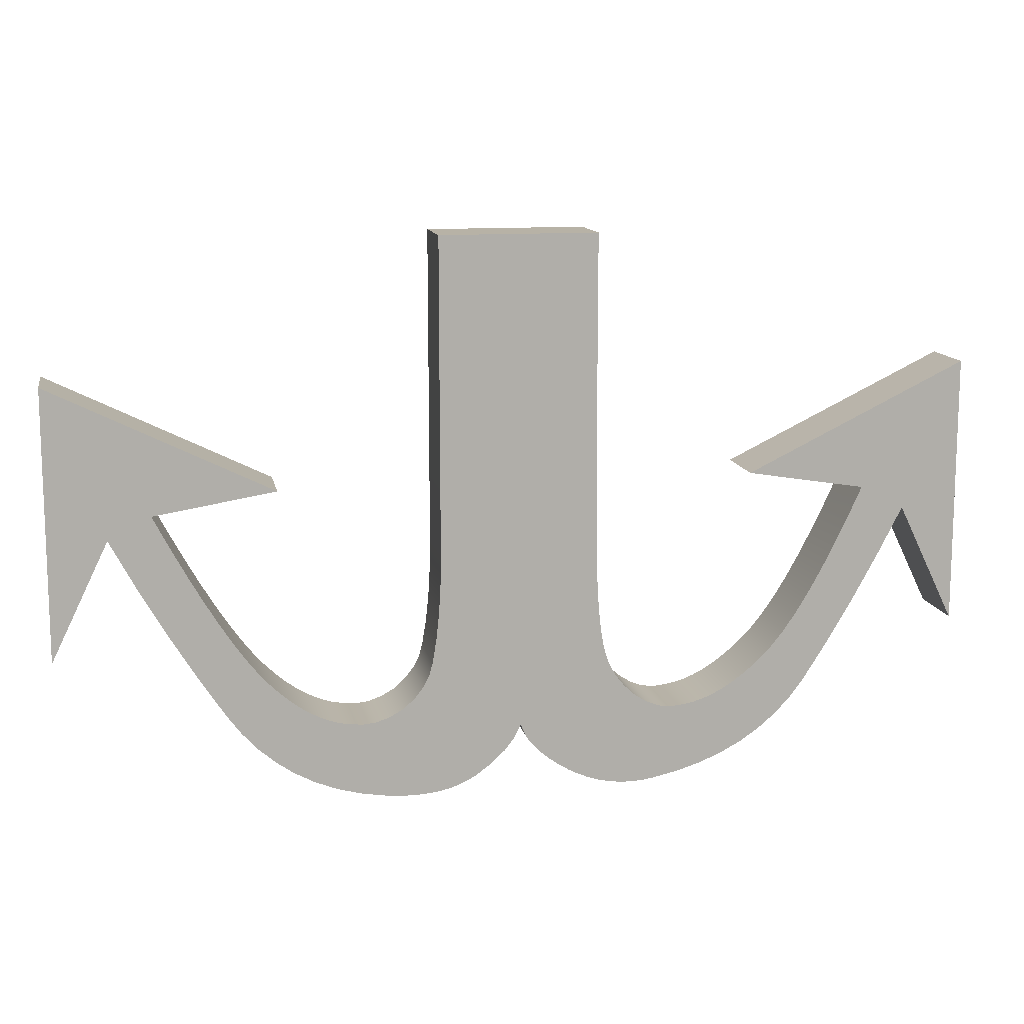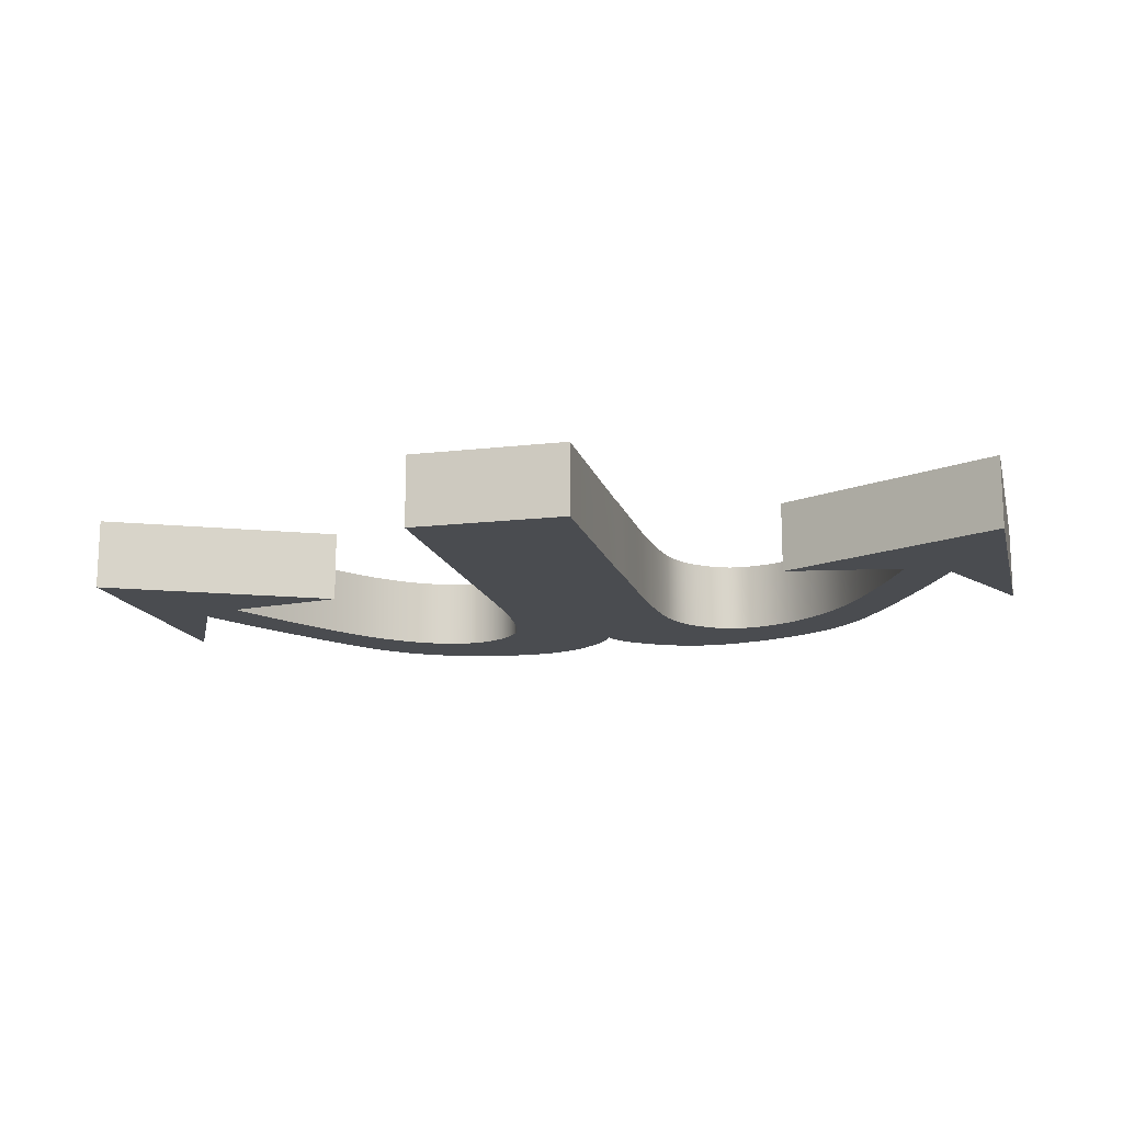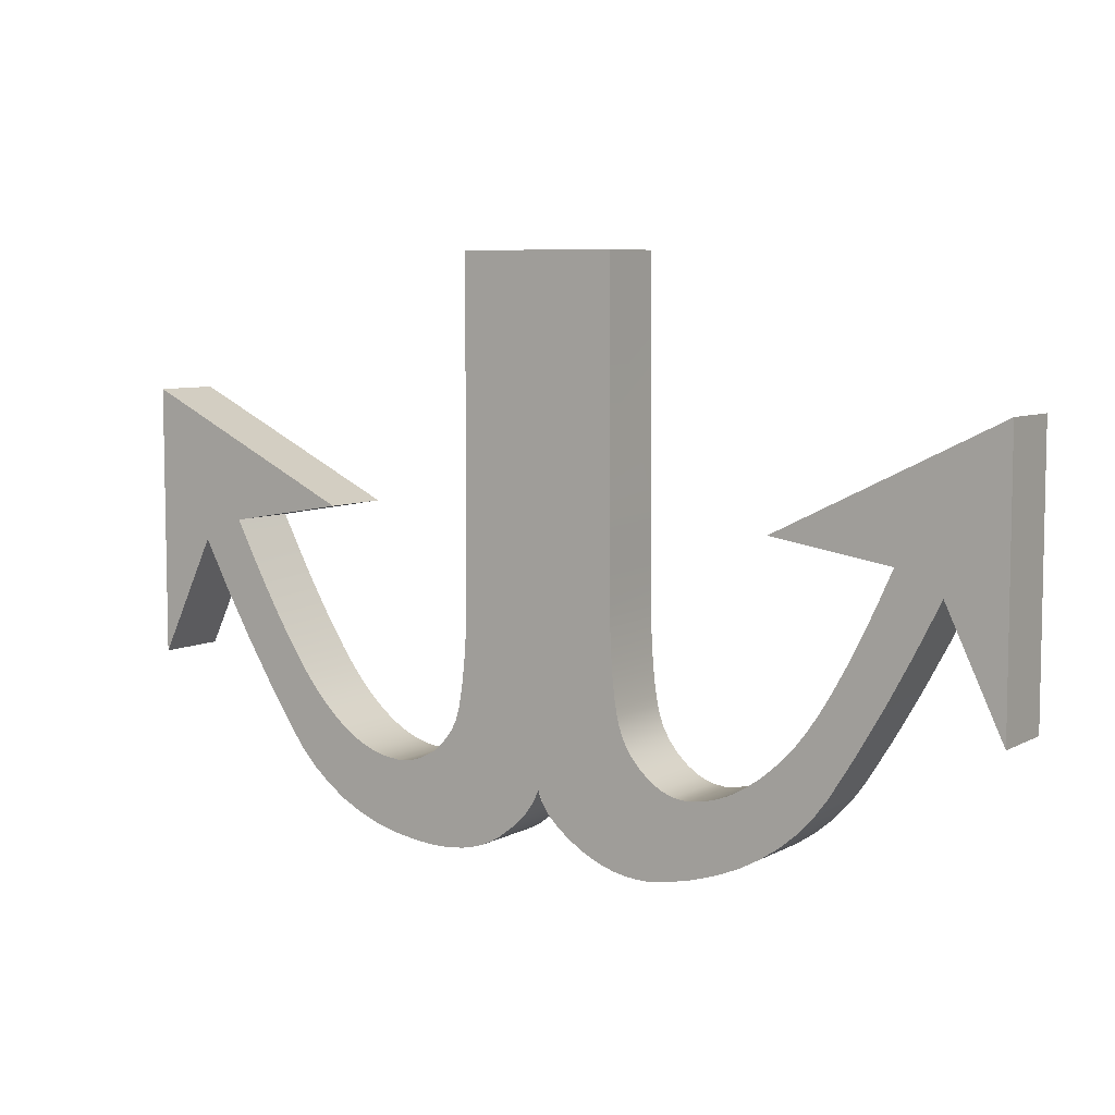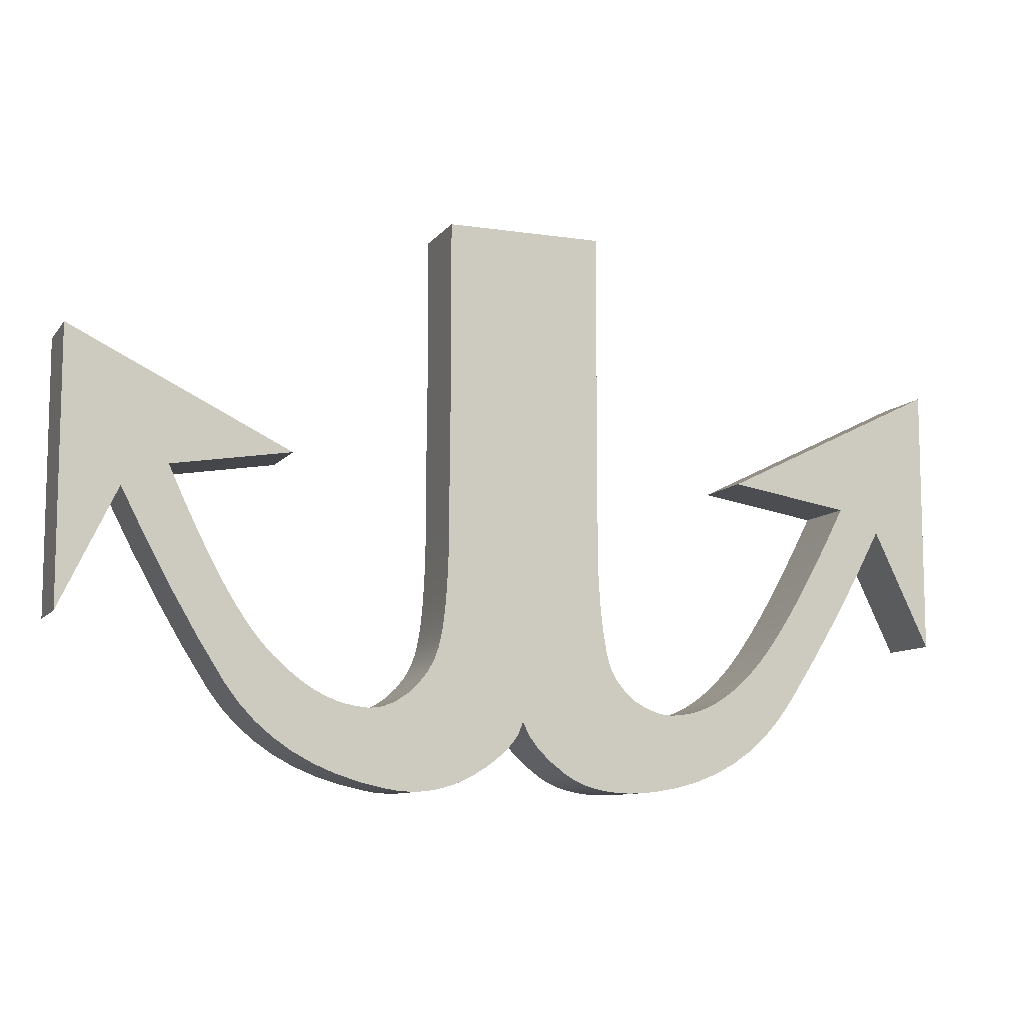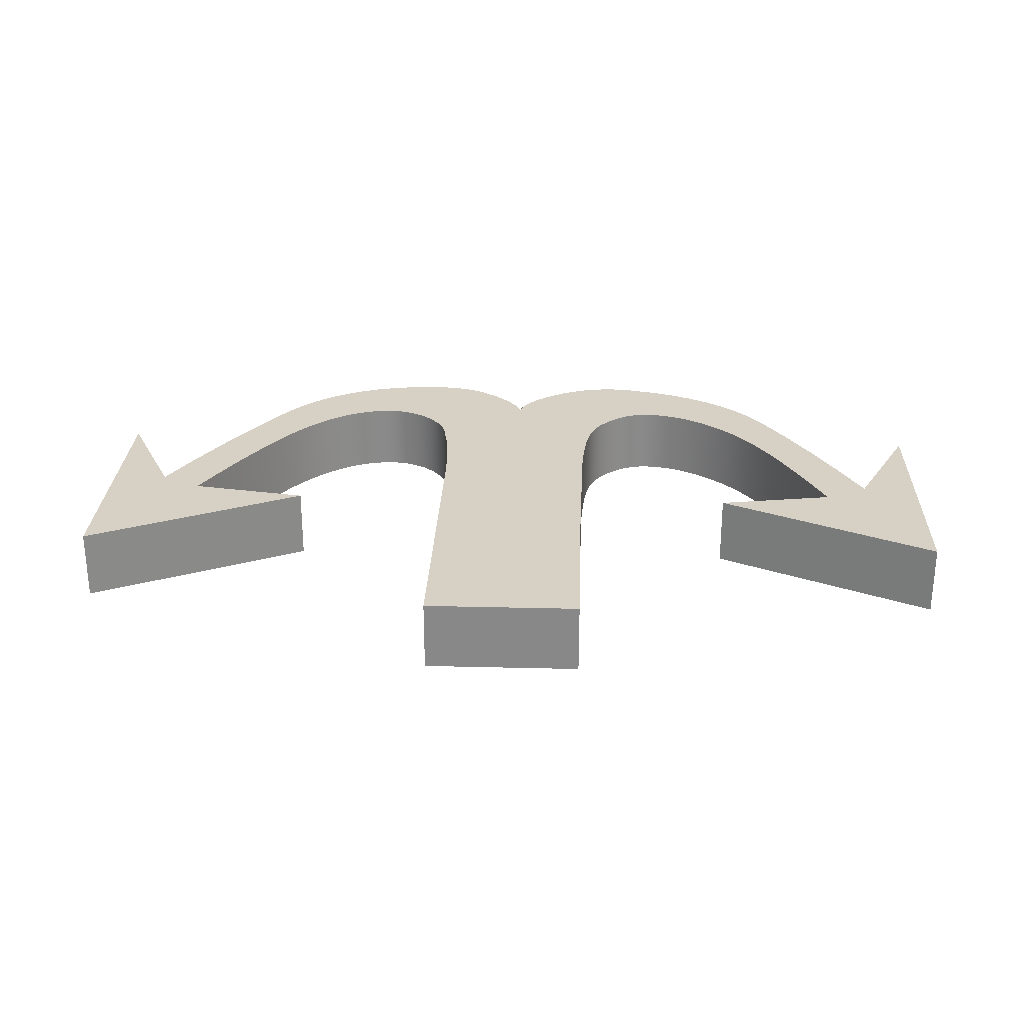
<metadata>
{"format":"obj","ext":"obj","renderer":"f3d","projection":"perspective","resolution":1024,"background":"white","views":[{"elev":12.5,"azim":-10.9,"up":"+Z"},{"elev":-14.9,"azim":14.1,"up":"+Y"},{"elev":6.8,"azim":33.6,"up":"+Z"},{"elev":-9.4,"azim":158.7,"up":"+Z"},{"elev":26.9,"azim":2.2,"up":"+Y"}]}
</metadata>
<code>
g Mesh_
v 1.523 0.6852 1.874
v -1.517 0.6852 3.64
v 1.523 0.6852 5.451
v 1.605 0.6852 -1.955
v 1.631 0.6852 -2.196
v -1.616 0.6852 -2.308
v 1.566 0.6852 -1.399
v 1.583 0.6852 -1.689
v -1.561 0.6852 -1.791
v 1.542 0.6852 -0.7456
v 1.552 0.6852 -1.085
v -1.528 0.6852 -1.222
v 1.539 0.6852 -0.05409
v -1.517 0.6852 -0.6003
v 1.534 0.6852 1.258
v 1.538 0.6852 0.6146
v -1.517 0.6852 0.6514
v -1.517 0.6852 1.874
v 0.4652 0.6852 -4.735
v 0.3358 0.6852 -4.611
v 1.958 0.6852 -3.24
v 0.6186 0.6852 -4.86
v 0.2295 0.6852 -4.488
v 0.04335 0.6852 -4.116
v 0.796 0.6852 -4.986
v 2.13 0.6852 -3.452
v 1.739 0.6852 -2.772
v 1.827 0.6852 -3.013
v 0.9975 0.6852 -5.112
v 1.662 0.6852 -2.412
v 1.698 0.6852 -2.605
v 1.204 0.6852 -5.218
v -1.517 0.6852 1.913
v -1.517 0.6852 2.018
v -1.517 0.6852 2.19
v -1.517 0.6852 2.432
v -1.517 0.6852 3.013
v -1.517 0.6852 3.983
v -1.517 0.6852 4.295
v -1.517 0.6852 4.868
v -1.517 0.6852 5.112
v -1.517 0.6852 5.291
v -1.517 0.6852 5.451
v -1.517 0.6852 5.404
v -0.07855 0.6852 -4.374
v -1.883 0.6852 -3.253
v 0.1453 0.6852 -4.364
v -2.277 0.6852 -3.668
v -1.197 0.6852 -5.285
v -1.408 0.6852 -5.353
v -1.634 0.6852 -5.4
v -1.002 0.6852 -5.199
v -2.054 0.6852 -3.47
v -0.5105 0.6852 -4.857
v -0.822 0.6852 -5.093
v -1.694 0.6852 -2.772
v -1.762 0.6852 -3.02
v -0.2629 0.6852 -4.619
v -2.687 0.6852 -5.402
v -3.155 0.6852 -5.323
v -2.798 0.6852 -3.901
v -3.06 0.6852 -3.932
v -2.402 0.6852 -5.43
v -2.539 0.6852 -3.812
v -1.876 0.6852 -5.429
v -2.132 0.6852 -5.439
v -4.011 0.6852 -5.038
v -4.399 0.6852 -4.833
v -3.689 0.6852 -3.817
v -3.873 0.6852 -3.742
v -4.059 0.6852 -3.646
v -3.508 0.6852 -3.871
v -3.597 0.6852 -5.202
v -3.331 0.6852 -3.904
v -5.038 0.6852 -2.798
v -4.837 0.6852 -3.02
v -5.674 0.6852 -3.591
v -5.257 0.6852 -2.519
v -5.396 0.6852 -3.965
v -4.638 0.6852 -3.214
v -5.091 0.6852 -4.296
v -4.442 0.6852 -3.382
v -4.249 0.6852 -3.526
v -4.758 0.6852 -4.586
v -6.309 0.6852 -0.8386
v -6.02 0.6852 -1.345
v -6.732 0.6852 -1.925
v -6.206 0.6852 -2.78
v -5.748 0.6852 -1.793
v -5.494 0.6852 -2.184
v -6.614 0.6852 -0.2748
v -7.25 0.6852 -1.026
v -7.755 0.6852 -0.08173
v -6.937 0.6852 0.3468
v -4.597 0.6852 0.7367
v -8.864 0.6852 2.822
v 7.761 0.6852 -0.08173
v 6.904 0.6852 0.3662
v 8.864 0.6852 2.822
v 8.864 0.6852 -2.383
v 6.355 0.6852 -0.8095
v 7.268 0.6852 -1.044
v 6.095 0.6852 -1.315
v 5.844 0.6852 -1.765
v 6.777 0.6852 -1.94
v 6.286 0.6852 -2.775
v 4.603 0.6852 0.7367
v 6.625 0.6852 -0.2492
v 5.138 0.6852 -2.788
v 5.793 0.6852 -3.552
v 4.916 0.6852 -3.02
v 4.712 0.6852 -3.206
v 5.528 0.6852 -3.901
v 5.23 0.6852 -4.217
v 5.367 0.6852 -2.502
v 5.602 0.6852 -2.161
v 4.533 0.6852 -4.748
v 3.916 0.6852 -3.734
v 4.112 0.6852 -3.634
v 4.133 0.6852 -4.963
v 4.898 0.6852 -4.499
v 4.31 0.6852 -3.513
v 4.51 0.6852 -3.371
v 2.831 0.6852 -3.9
v 3.233 0.6852 -5.29
v 2.731 0.6852 -5.402
v 3.079 0.6852 -3.932
v 3.7 0.6852 -5.143
v 3.337 0.6852 -3.904
v 3.528 0.6852 -3.869
v 3.721 0.6852 -3.812
v 0.6186 -0.6852 -4.86
v 1.627 0.6852 -5.371
v 1.414 0.6852 -5.304
v 2.341 0.6852 -3.649
v 1.523 -0.6852 5.451
v 0.4652 -0.6852 -4.735
v 2.063 0.6852 -5.445
v 1.843 0.6852 -5.418
v 2.587 0.6852 -3.807
v 0.796 -0.6852 -4.986
v 1.204 -0.6852 -5.218
v 0.9975 -0.6852 -5.112
v 2.506 0.6852 -5.437
v 2.284 0.6852 -5.451
v 1.523 -0.6852 1.874
v 1.534 -0.6852 1.258
v 1.414 -0.6852 -5.304
v 1.538 -0.6852 0.6146
v 1.539 -0.6852 -0.05409
v 1.542 -0.6852 -0.7456
v 1.552 -0.6852 -1.085
v 1.566 -0.6852 -1.399
v 1.583 -0.6852 -1.689
v 1.605 -0.6852 -1.955
v -0.822 -0.6852 -5.093
v -0.2629 -0.6852 -4.619
v -0.5105 -0.6852 -4.857
v 0.08324 0.6852 -4.24
v 0.04335 -0.6852 -4.116
v 0.08324 -0.6852 -4.24
v -0.07855 -0.6852 -4.374
v 0.3358 -0.6852 -4.611
v 0.1453 -0.6852 -4.364
v 0.2295 -0.6852 -4.488
v -1.694 -0.6852 -2.772
v -1.616 -0.6852 -2.308
v -1.876 -0.6852 -5.429
v -1.762 -0.6852 -3.02
v -1.408 -0.6852 -5.353
v -1.634 -0.6852 -5.4
v -1.561 -0.6852 -1.791
v -1.528 -0.6852 -1.222
v -1.517 -0.6852 -0.6003
v -1.517 -0.6852 0.6514
v -1.517 -0.6852 1.874
v -1.517 -0.6852 1.913
v -1.517 -0.6852 2.018
v -1.517 -0.6852 2.19
v -1.517 -0.6852 2.432
v -1.517 -0.6852 3.013
v -1.517 -0.6852 3.64
v -1.517 -0.6852 3.983
v -1.517 -0.6852 4.295
v -1.517 -0.6852 4.868
v -1.517 -0.6852 5.112
v -1.517 -0.6852 5.291
v -1.517 -0.6852 5.404
v -1.517 -0.6852 5.451
v -1.197 -0.6852 -5.285
v -1.002 -0.6852 -5.199
v -2.798 -0.6852 -3.901
v -3.155 -0.6852 -5.323
v -2.687 -0.6852 -5.402
v -2.539 -0.6852 -3.812
v -2.402 -0.6852 -5.43
v -2.277 -0.6852 -3.668
v -2.132 -0.6852 -5.439
v -1.883 -0.6852 -3.253
v -2.054 -0.6852 -3.47
v -4.059 -0.6852 -3.646
v -3.689 -0.6852 -3.817
v -3.873 -0.6852 -3.742
v -4.011 -0.6852 -5.038
v -3.597 -0.6852 -5.202
v -3.331 -0.6852 -3.904
v -3.508 -0.6852 -3.871
v -3.06 -0.6852 -3.932
v -5.396 -0.6852 -3.965
v -5.257 -0.6852 -2.519
v -4.837 -0.6852 -3.02
v -5.038 -0.6852 -2.798
v -5.091 -0.6852 -4.296
v -4.758 -0.6852 -4.586
v -4.638 -0.6852 -3.214
v -4.399 -0.6852 -4.833
v -4.249 -0.6852 -3.526
v -4.442 -0.6852 -3.382
v -6.309 -0.6852 -0.8386
v -6.732 -0.6852 -1.925
v -6.02 -0.6852 -1.345
v -6.206 -0.6852 -2.78
v -4.597 -0.6852 0.7367
v -6.937 -0.6852 0.3468
v -5.748 -0.6852 -1.793
v -5.674 -0.6852 -3.591
v -5.494 -0.6852 -2.184
v -7.755 -0.6852 -0.08173
v -7.25 -0.6852 -1.026
v -6.614 -0.6852 -0.2748
v 8.864 -0.6852 -2.383
v -8.864 0.6852 -2.383
v 7.761 -0.6852 -0.08173
v 6.286 -0.6852 -2.775
v 6.625 -0.6852 -0.2492
v 6.904 -0.6852 0.3662
v 6.777 -0.6852 -1.94
v 8.864 -0.6852 2.822
v 7.268 -0.6852 -1.044
v 5.367 -0.6852 -2.502
v 5.23 -0.6852 -4.217
v 4.603 -0.6852 0.7367
v 5.528 -0.6852 -3.901
v 5.602 -0.6852 -2.161
v 5.793 -0.6852 -3.552
v 5.844 -0.6852 -1.765
v 6.355 -0.6852 -0.8095
v 6.095 -0.6852 -1.315
v 4.112 -0.6852 -3.634
v 4.51 -0.6852 -3.371
v 4.31 -0.6852 -3.513
v 4.133 -0.6852 -4.963
v 4.712 -0.6852 -3.206
v 4.533 -0.6852 -4.748
v 4.898 -0.6852 -4.499
v 5.138 -0.6852 -2.788
v 4.916 -0.6852 -3.02
v 3.079 -0.6852 -3.932
v 2.731 -0.6852 -5.402
v 3.337 -0.6852 -3.904
v 3.233 -0.6852 -5.29
v 3.528 -0.6852 -3.869
v 3.916 -0.6852 -3.734
v 3.7 -0.6852 -5.143
v 3.721 -0.6852 -3.812
v 1.827 -0.6852 -3.013
v 1.631 -0.6852 -2.196
v 1.662 -0.6852 -2.412
v 1.698 -0.6852 -2.605
v 1.739 -0.6852 -2.772
v 1.627 -0.6852 -5.371
v 2.13 -0.6852 -3.452
v 2.063 -0.6852 -5.445
v 1.958 -0.6852 -3.24
v 1.843 -0.6852 -5.418
v 2.284 -0.6852 -5.451
v 2.341 -0.6852 -3.649
v 2.831 -0.6852 -3.9
v 2.587 -0.6852 -3.807
v 2.506 -0.6852 -5.437
v -8.864 -0.6852 2.822
v -8.864 -0.6852 -2.383
f 1 2 3
f 6 4 5 24
f 7 8 9 12
f 8 4 9
f 10 11 12 14
f 11 7 12
f 13 10 14
f 15 16 17
f 17 16 13 14
f 18 1 15 17
f 19 20 21
f 22 19 21
f 23 24 21 20
f 25 22 26
f 27 28 24
f 29 25 26
f 28 21 24
f 5 30 24
f 30 31 24
f 31 27 24
f 21 26 22
f 32 29 26
f 9 4 6
f 1 18 33
f 1 33 34
f 1 34 35
f 1 35 36
f 1 36 37
f 1 37 2
f 2 38 3
f 38 39 3
f 39 40 3
f 40 41 3
f 41 42 3
f 43 3 44
f 42 44 3
f 46 24 45 58
f 23 47 24
f 48 49 50
f 48 50 51
f 52 48 53
f 48 52 49
f 54 53 46
f 53 54 55
f 56 24 57
f 24 56 6
f 53 55 52
f 57 24 46
f 58 54 46
f 59 60 61
f 60 62 61
f 63 59 61
f 63 61 64
f 65 64 48
f 66 63 64
f 48 51 65
f 64 65 66
f 67 68 69
f 70 69 68
f 71 70 68 84
f 69 72 67
f 73 67 72 74
f 74 62 73
f 60 73 62
f 75 76 77
f 78 75 77 88
f 79 77 76 80
f 81 79 82
f 82 83 81
f 80 82 79
f 84 81 83 71
f 85 86 87 92
f 88 87 89 90
f 86 89 87
f 90 78 88
f 91 92 93 94
f 91 85 92
f 95 94 96
f 97 98 99
f 100 97 99
f 103 101 102 105
f 104 105 106 116
f 98 107 99
f 108 102 101
f 108 98 97 102
f 109 110 111
f 112 113 114 123
f 110 109 115 106
f 111 110 113 112
f 116 106 115
f 103 105 104
f 117 118 119 121
f 118 117 120 131
f 121 119 122
f 122 123 114 121
f 124 125 126
f 124 127 125
f 127 128 125
f 128 129 130
f 128 127 129
f 120 130 131
f 130 120 128
f 132 22 25 141
f 133 134 135
f 136 3 43 189
f 26 135 32
f 137 19 22 132
f 134 32 135
f 138 139 140
f 141 25 29 143
f 139 133 135
f 142 32 134 148
f 143 29 32 142
f 140 144 145
f 135 140 139
f 146 1 3 136
f 147 15 1 146
f 148 134 133 271
f 145 138 140
f 149 16 15 147
f 150 13 16 149
f 151 10 13 150
f 152 11 10 151
f 153 7 11 152
f 154 8 7 153
f 155 4 8 154
f 140 124 144
f 124 126 144
f 156 55 54 158
f 157 58 45 162
f 158 54 58 157
f 160 24 159 161
f 161 159 47 164
f 162 45 24 160
f 163 20 19 137
f 164 47 23 165
f 165 23 20 163
f 166 56 57 169
f 167 6 56 166
f 168 65 51 171
f 169 57 46 199
f 170 50 49 190
f 171 51 50 170
f 172 9 6 167
f 173 12 9 172
f 174 14 12 173
f 175 17 14 174
f 176 18 17 175
f 177 33 18 176
f 178 34 33 177
f 179 35 34 178
f 180 36 35 179
f 181 37 36 180
f 182 2 37 181
f 183 38 2 182
f 184 39 38 183
f 185 40 39 184
f 186 41 40 185
f 187 42 41 186
f 188 44 42 187
f 189 43 44 188
f 190 49 52 191
f 191 52 55 156
f 192 61 62 208
f 193 60 59 194
f 194 59 63 196
f 195 64 61 192
f 196 63 66 198
f 197 48 64 195
f 198 66 65 168
f 199 46 53 200
f 200 53 48 197
f 201 71 83 217
f 202 69 70 203
f 203 70 71 201
f 204 67 73 205
f 205 73 60 193
f 206 74 72 207
f 207 72 69 202
f 208 62 74 206
f 209 79 81 213
f 210 78 90 227
f 211 76 75 212
f 212 75 78 210
f 213 81 84 214
f 214 84 68 216
f 215 80 76 211
f 216 68 67 204
f 217 83 82 218
f 218 82 80 215
f 219 85 91 230
f 220 87 88 222
f 221 86 85 219
f 222 88 77 226
f 223 95 96 281
f 224 94 95 223
f 225 89 86 221
f 226 77 79 209
f 227 90 89 225
f 228 93 92 229
f 229 92 87 220
f 230 91 94 224
f 231 100 99 238
f 96 93 232
f 96 94 93
f 233 97 100 231
f 234 106 105 237
f 235 108 101 247
f 236 98 108 235
f 237 105 102 239
f 238 99 107 242
f 239 102 97 233
f 240 115 109 256
f 241 114 113 243
f 242 107 98 236
f 243 113 110 245
f 244 116 115 240
f 245 110 106 234
f 246 104 116 244
f 247 101 103 248
f 248 103 104 246
f 249 119 118 263
f 250 123 122 251
f 251 122 119 249
f 252 120 117 254
f 253 112 123 250
f 254 117 121 255
f 255 121 114 241
f 256 109 111 257
f 257 111 112 253
f 258 127 124 278
f 259 126 125 261
f 260 129 127 258
f 261 125 128 264
f 262 130 129 260
f 263 118 131 265
f 264 128 120 252
f 265 131 130 262
f 266 28 27 270
f 267 5 4 155
f 268 30 5 267
f 269 31 30 268
f 270 27 31 269
f 271 133 139 275
f 272 26 21 274
f 273 138 145 276
f 274 21 28 266
f 275 139 138 273
f 276 145 144 280
f 277 135 26 272
f 278 124 140 279
f 279 140 135 277
f 280 144 126 259
f 281 96 232 282
f 282 232 93 228
f 136 182 146
f 267 155 167 160
f 172 154 153 173
f 172 155 154
f 173 152 151 174
f 173 153 152
f 174 151 150
f 175 149 147
f 150 149 175 174
f 147 146 176 175
f 274 163 137
f 274 137 132
f 274 160 165 163
f 272 132 141
f 160 266 270
f 272 141 143
f 160 274 266
f 160 268 267
f 160 269 268
f 160 270 269
f 132 272 274
f 272 143 142
f 167 155 172
f 177 176 146
f 178 177 146
f 179 178 146
f 180 179 146
f 181 180 146
f 182 181 146
f 136 183 182
f 136 184 183
f 136 185 184
f 136 186 185
f 136 187 186
f 188 136 189
f 136 188 187
f 162 160 199 157
f 160 164 165
f 170 190 197
f 171 170 197
f 200 197 191
f 190 191 197
f 199 200 158
f 156 158 200
f 169 160 166
f 167 166 160
f 191 156 200
f 199 160 169
f 199 158 157
f 192 193 194
f 192 208 193
f 192 194 196
f 195 192 196
f 197 195 168
f 195 196 198
f 168 171 197
f 198 168 195
f 202 216 204
f 216 202 203
f 216 203 201 214
f 204 207 202
f 207 204 205 206
f 205 208 206
f 208 205 193
f 226 211 212
f 226 212 210 222
f 211 226 209 215
f 218 209 213
f 213 217 218
f 209 218 215
f 217 213 214 201
f 220 221 219 229
f 225 220 222 227
f 220 225 221
f 222 210 227
f 228 229 230 224
f 229 219 230
f 281 224 223
f 238 236 233
f 238 233 231
f 239 247 248 237
f 234 237 246 244
f 238 242 236
f 247 239 235
f 233 236 235 239
f 257 245 256
f 241 243 253 250
f 240 256 245 234
f 243 245 257 253
f 240 234 244
f 246 237 248
f 249 263 254 255
f 252 254 263 265
f 251 249 255
f 241 250 251 255
f 259 261 278
f 261 258 278
f 261 264 258
f 262 260 264
f 260 258 264
f 265 262 252
f 264 252 262
f 277 148 271
f 142 277 272
f 277 142 148
f 279 275 273
f 277 271 275
f 276 280 279
f 275 279 277
f 279 273 276
f 280 278 279
f 280 259 278
f 282 228 281
f 228 224 281

</code>
